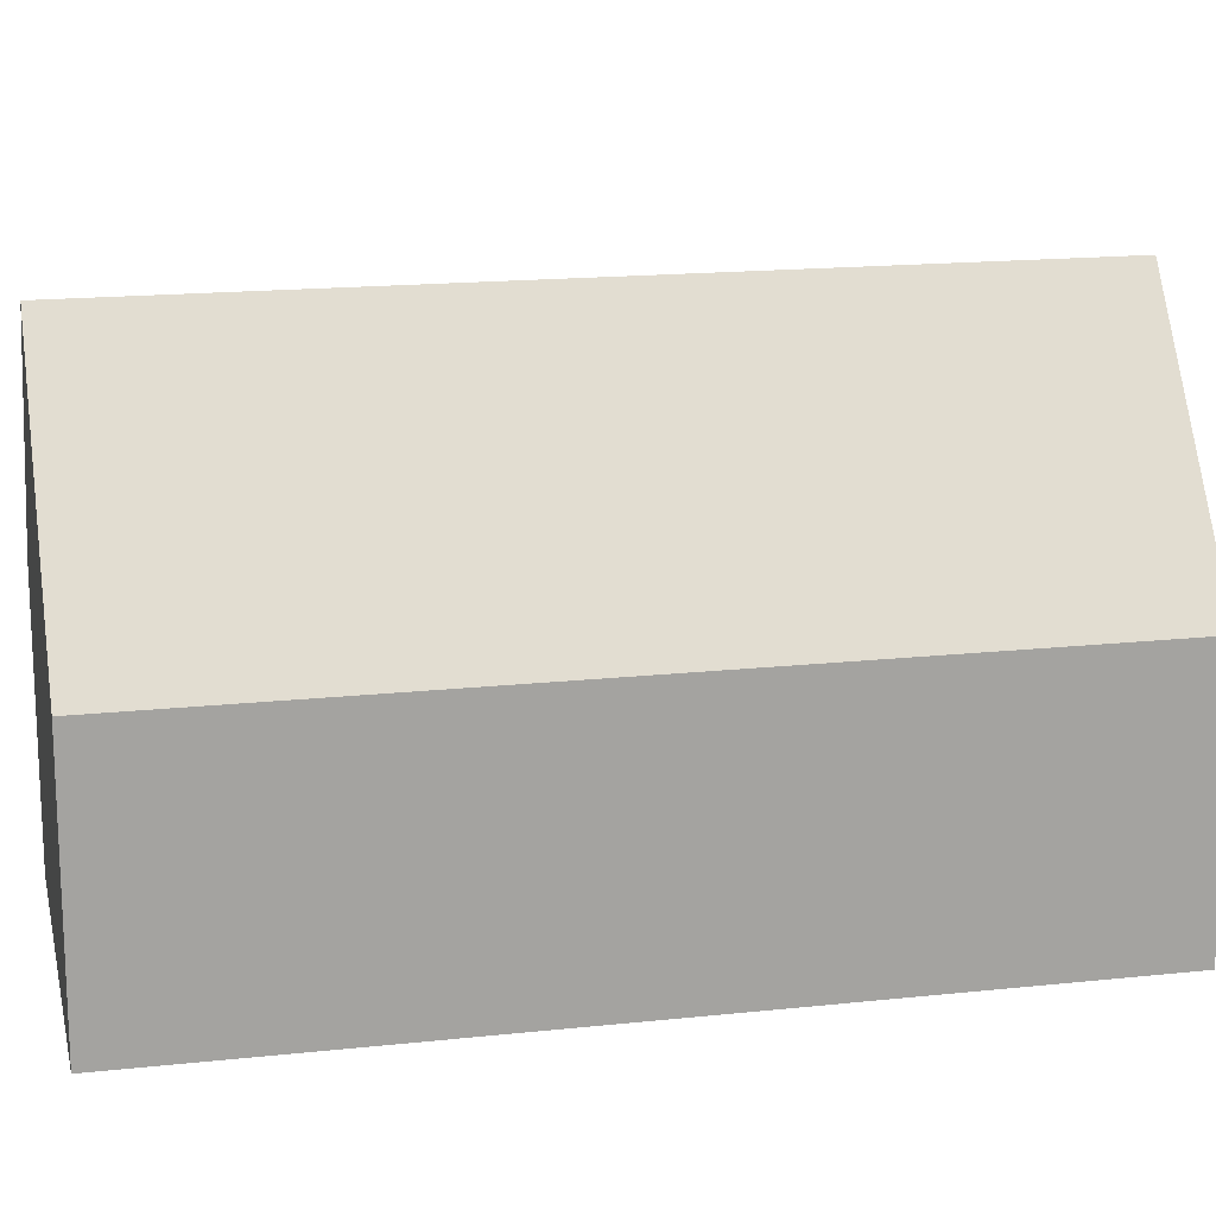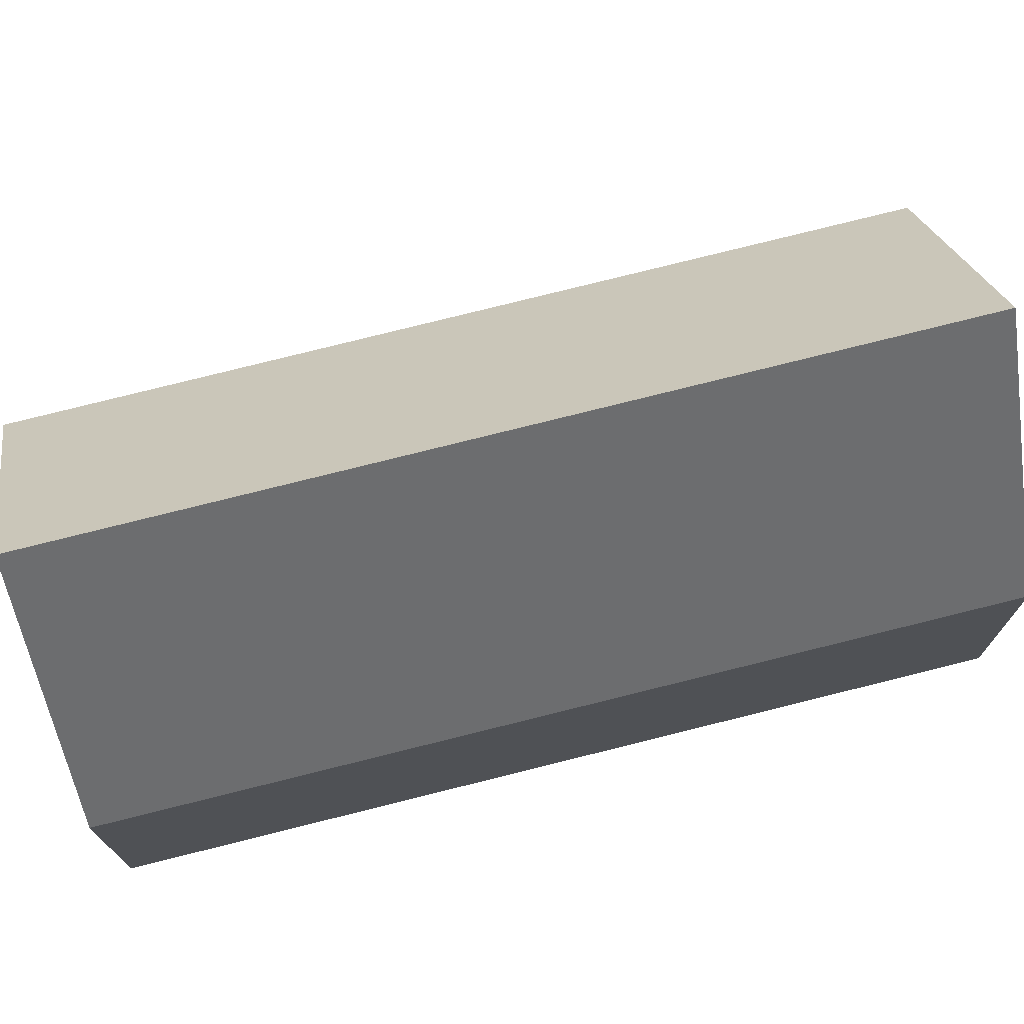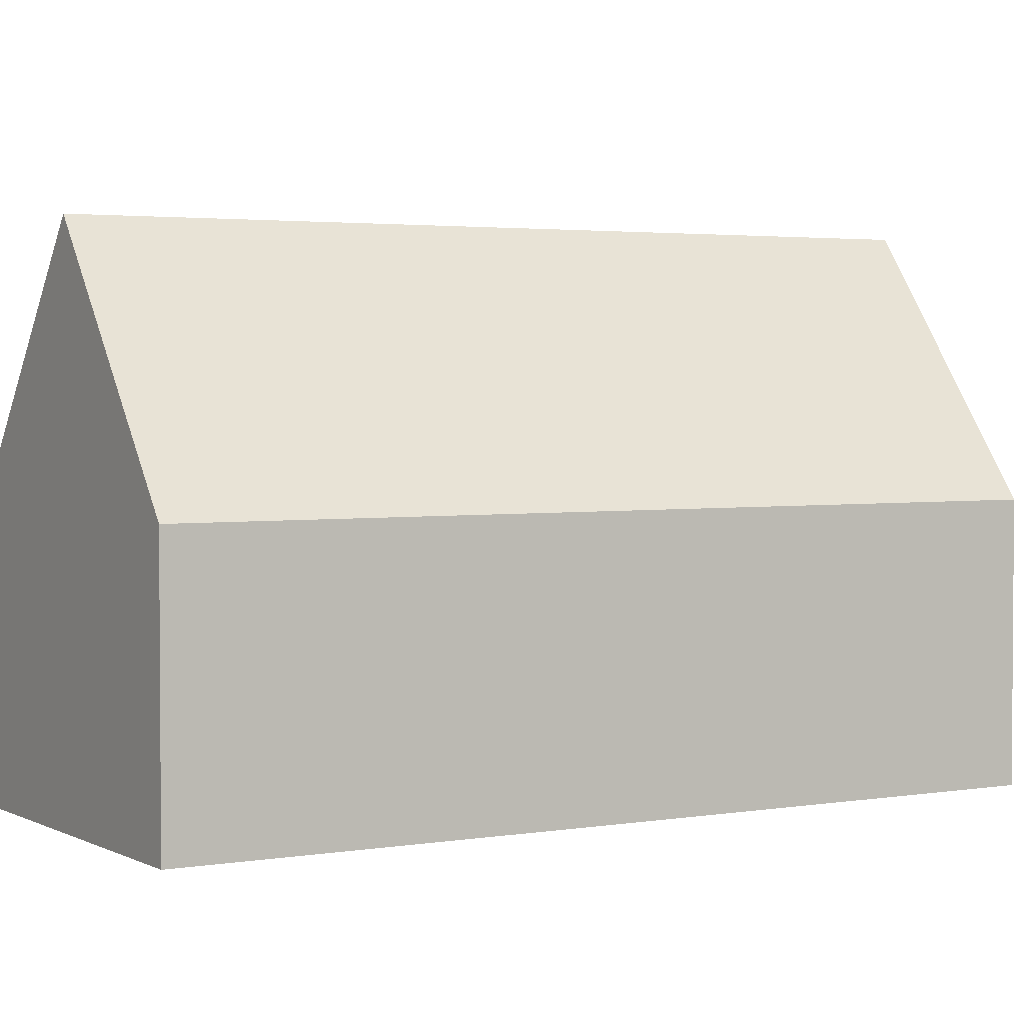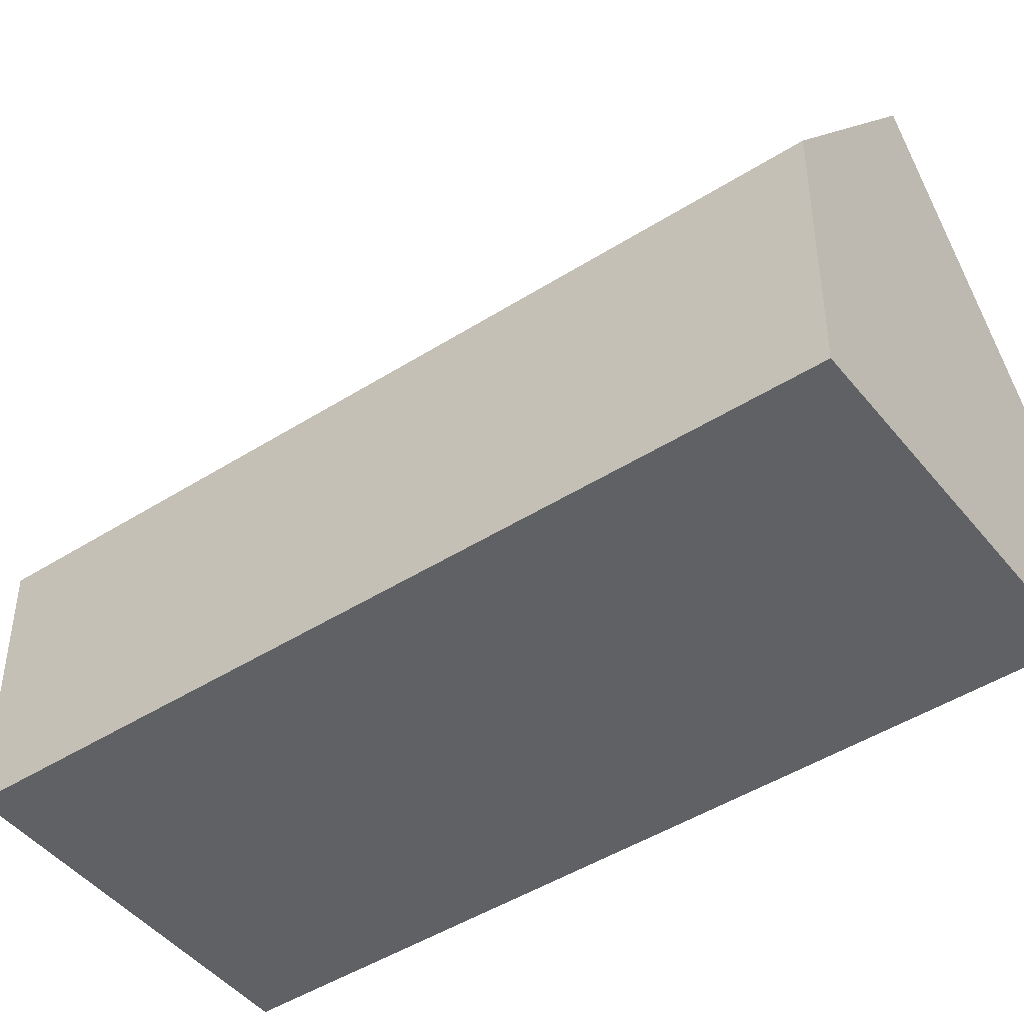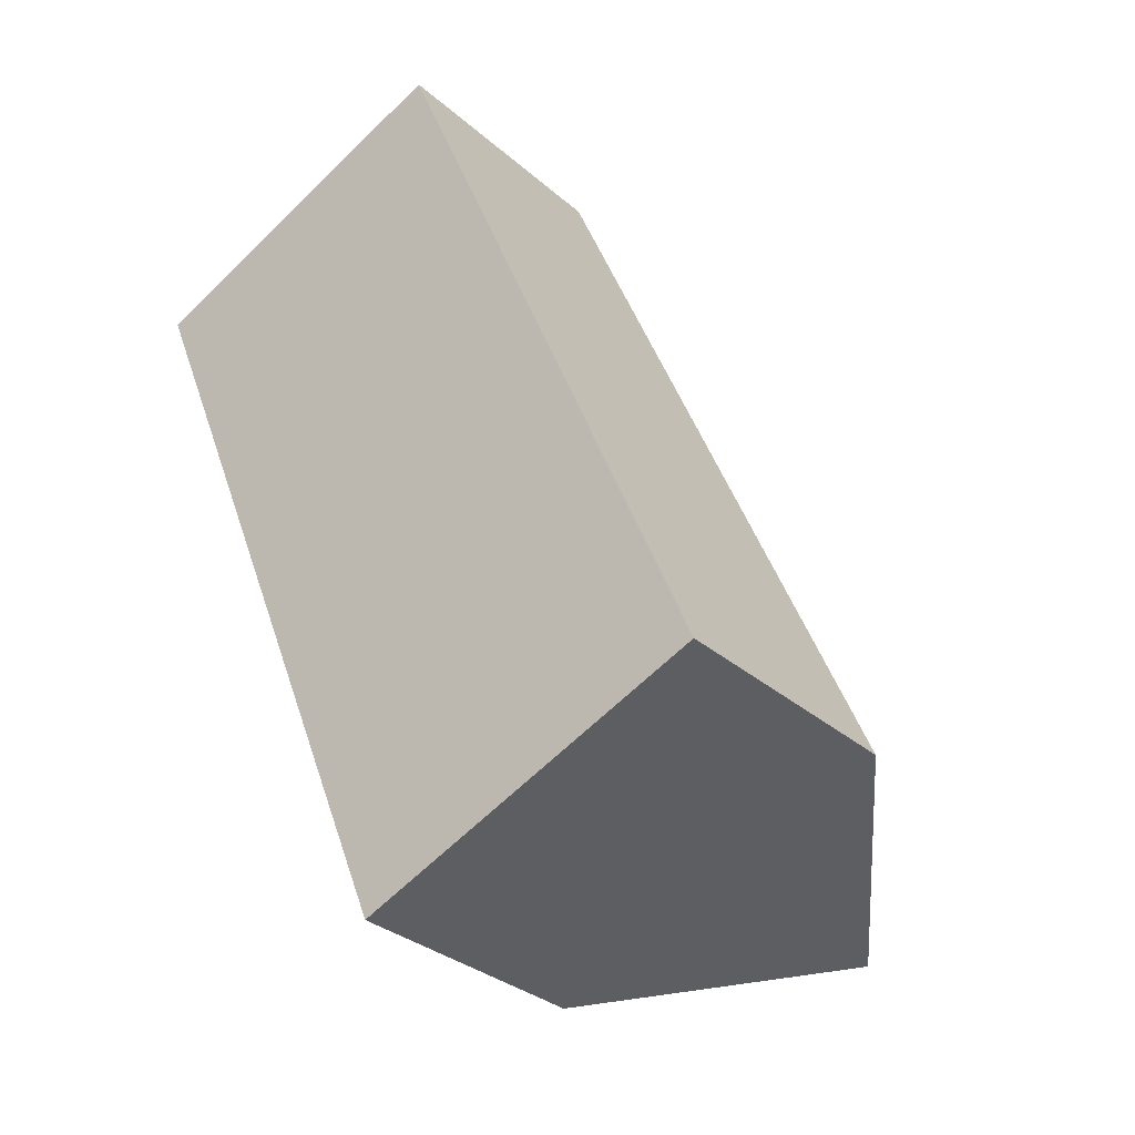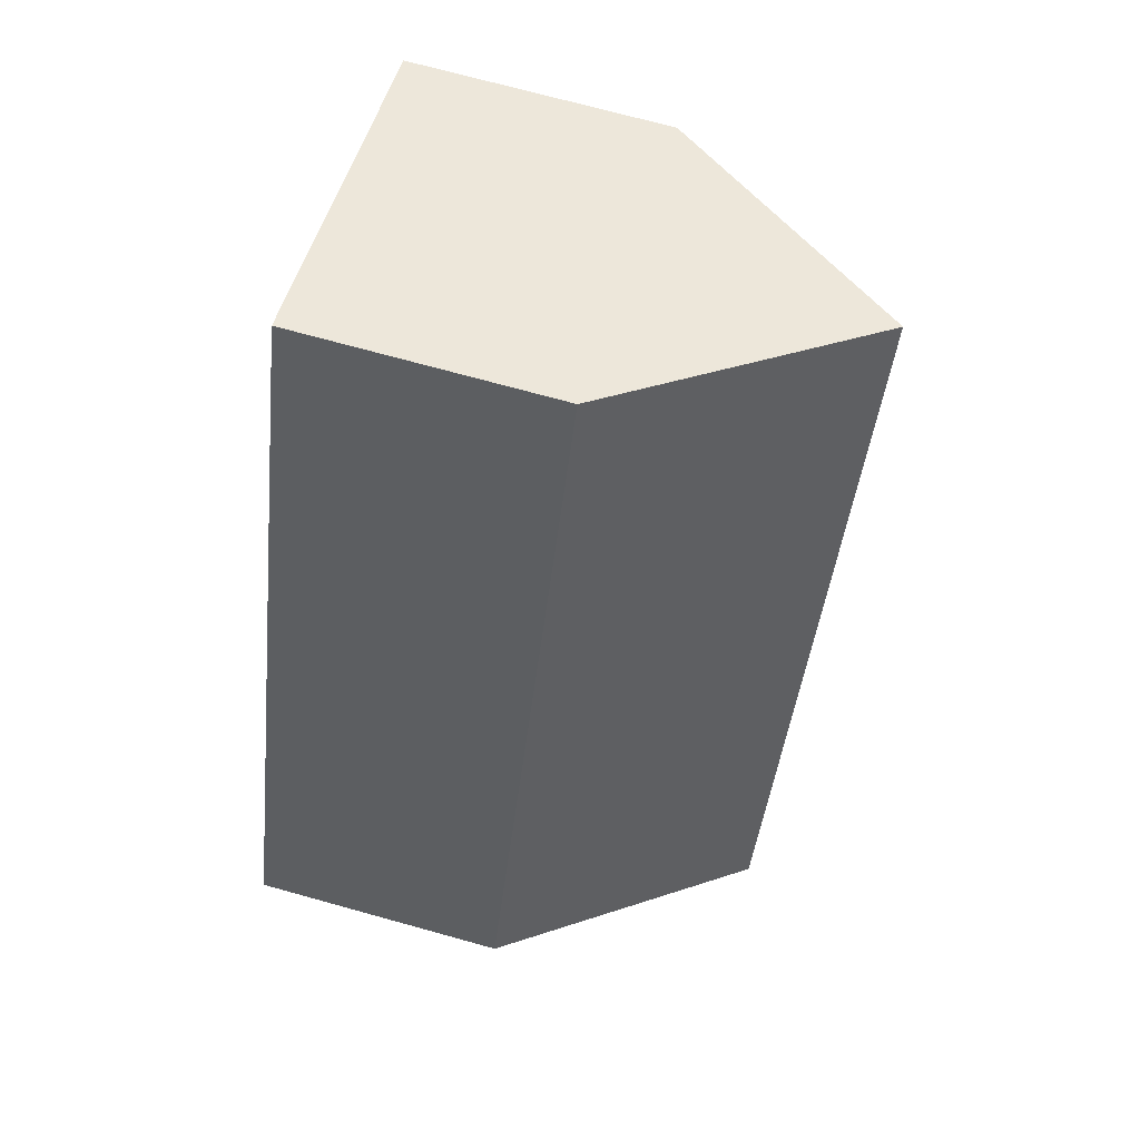
<metadata>
{"format":"obj","ext":"obj","renderer":"f3d","projection":"perspective","resolution":1024,"background":"white","views":[{"elev":17.2,"azim":-124.9,"up":"+Y"},{"elev":74.9,"azim":53.1,"up":"+Y"},{"elev":2.7,"azim":36.2,"up":"+Y"},{"elev":-45.8,"azim":-76.5,"up":"+Y"},{"elev":-31.5,"azim":39.3,"up":"+Z"},{"elev":71.6,"azim":105.5,"up":"+Z"}]}
</metadata>
<code>
o CG10_500_042074_0024
v 102.9 75 -277.3
v 202.5 75 -235.6
v 152.8 145 -256.4
v 108.7 75 -13.04
v 9.905 75 -54.34
v 59.37 144.4 -33.65
v 102.9 0 -277.3
v 202.5 0 -235.6
v 108.7 0 -13.04
v 9.905 0 -54.34
f 5 1 3 6
f 6 4 2 3
f 1 3 2
f 4 6 5
f 7 8 9 10
f 1 7 8 2
f 2 8 9 4
f 4 9 10 5
f 5 10 7 1

</code>
